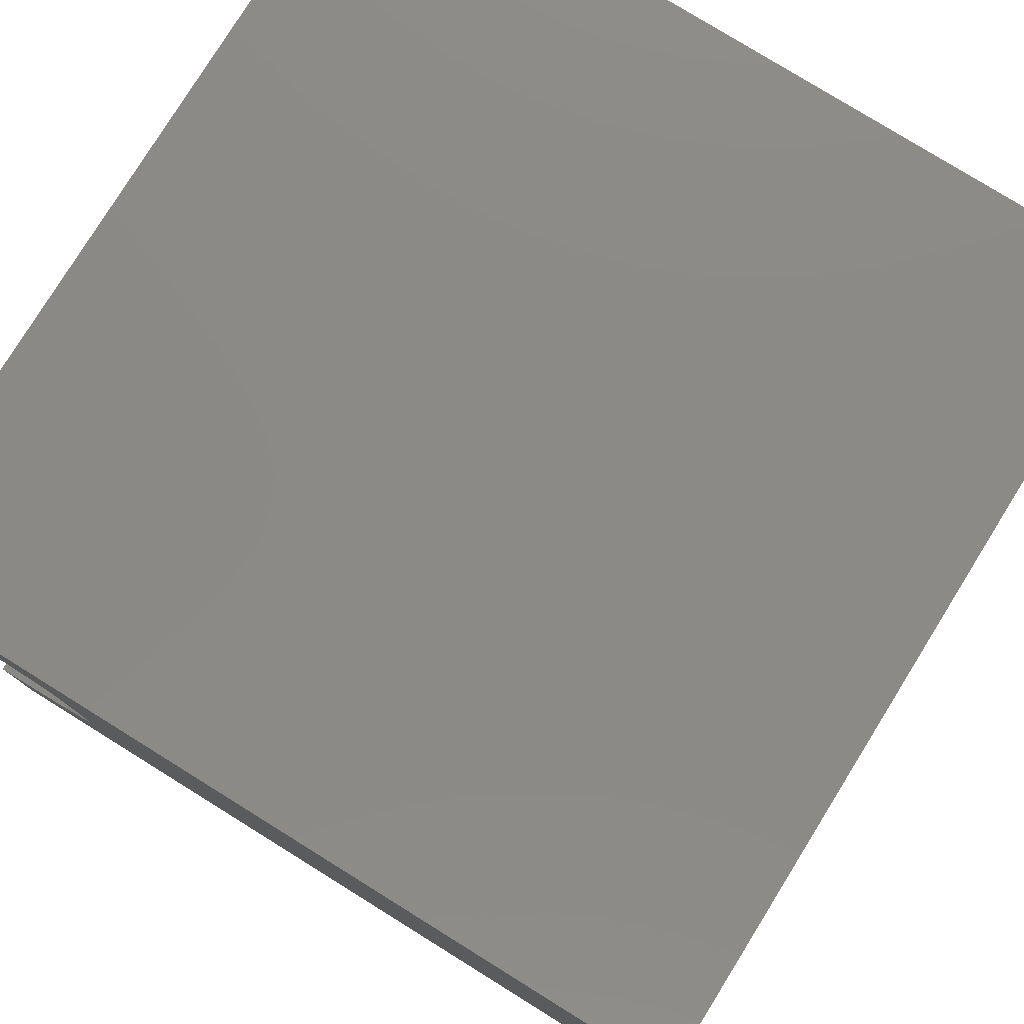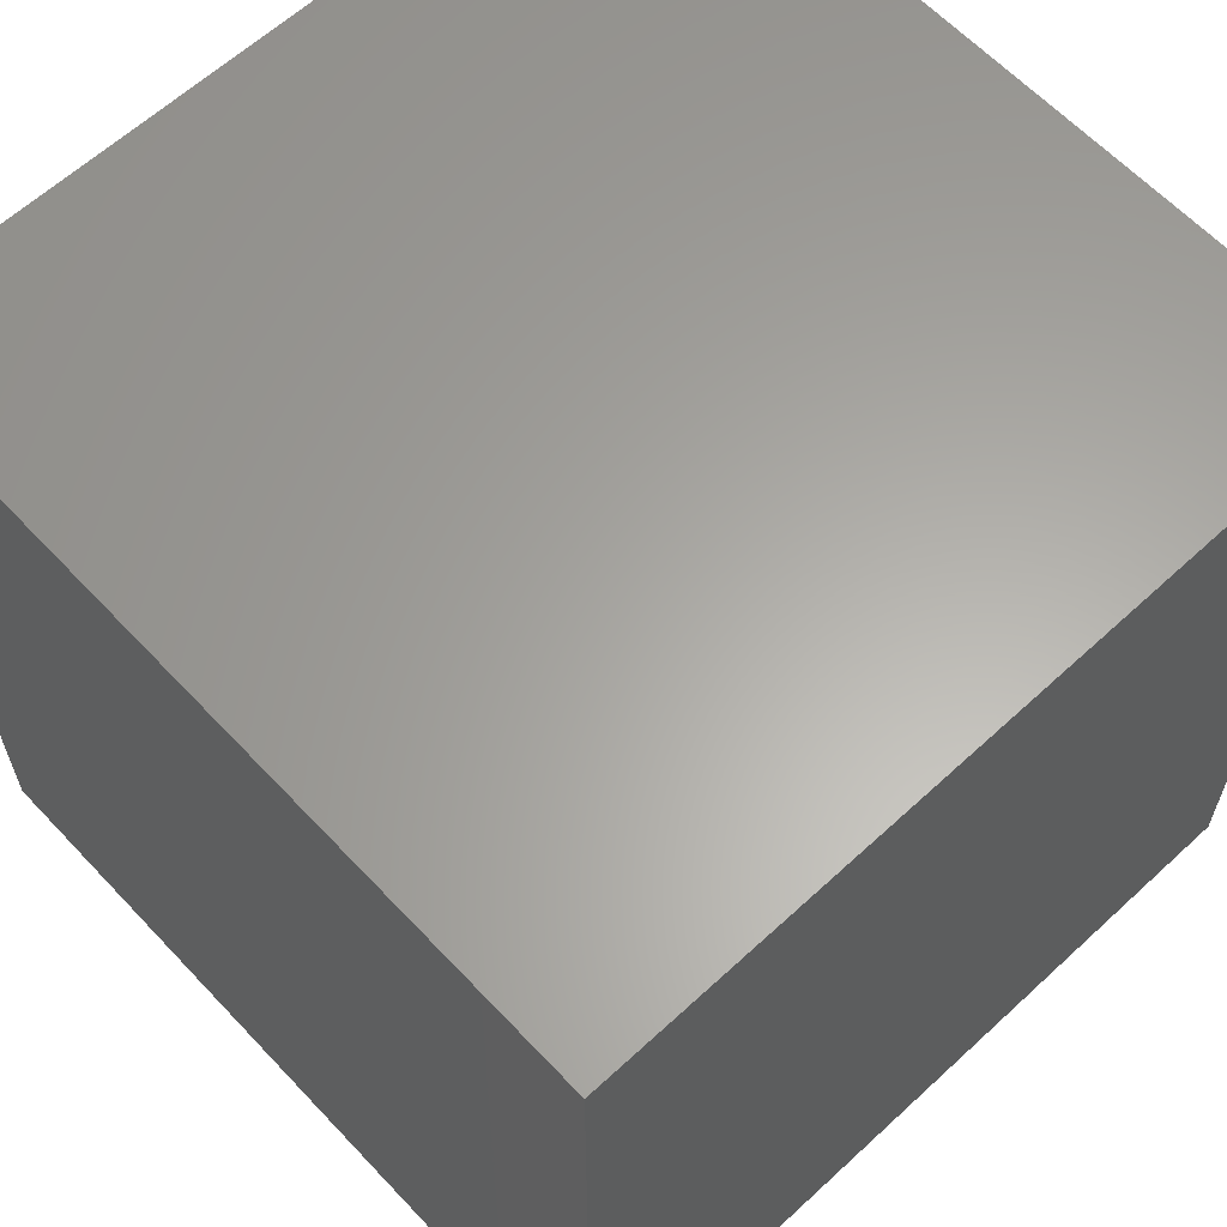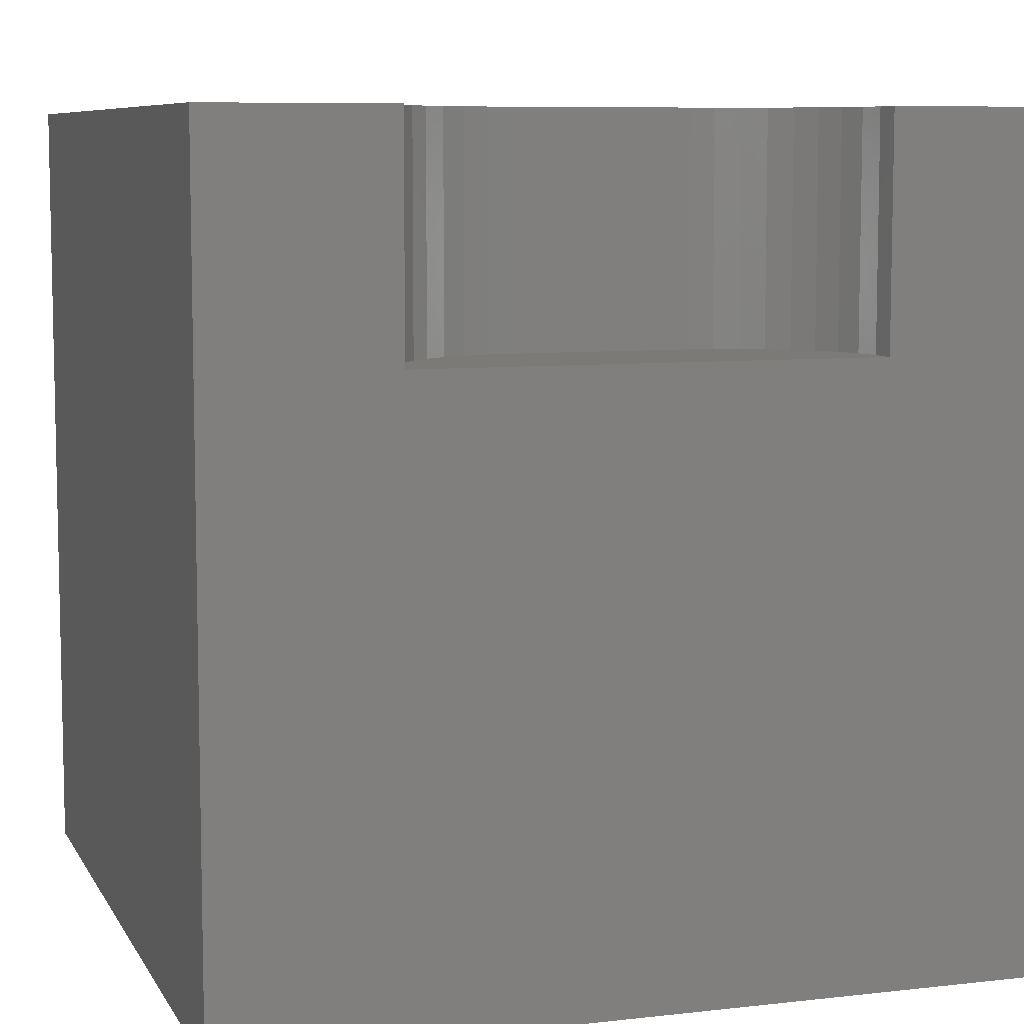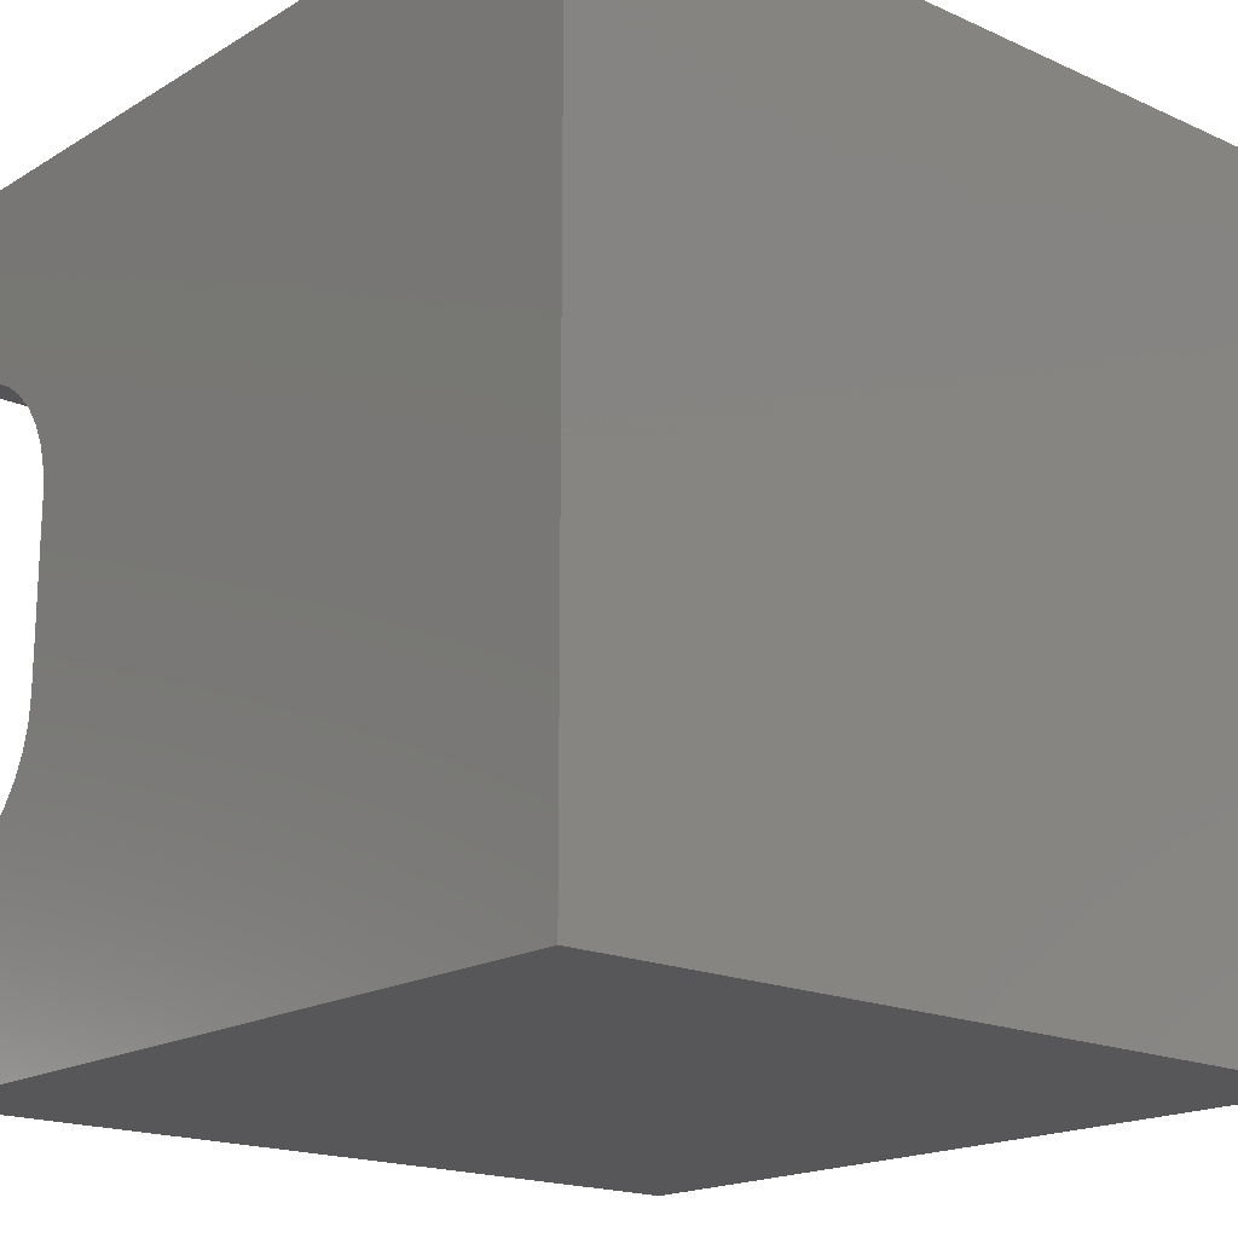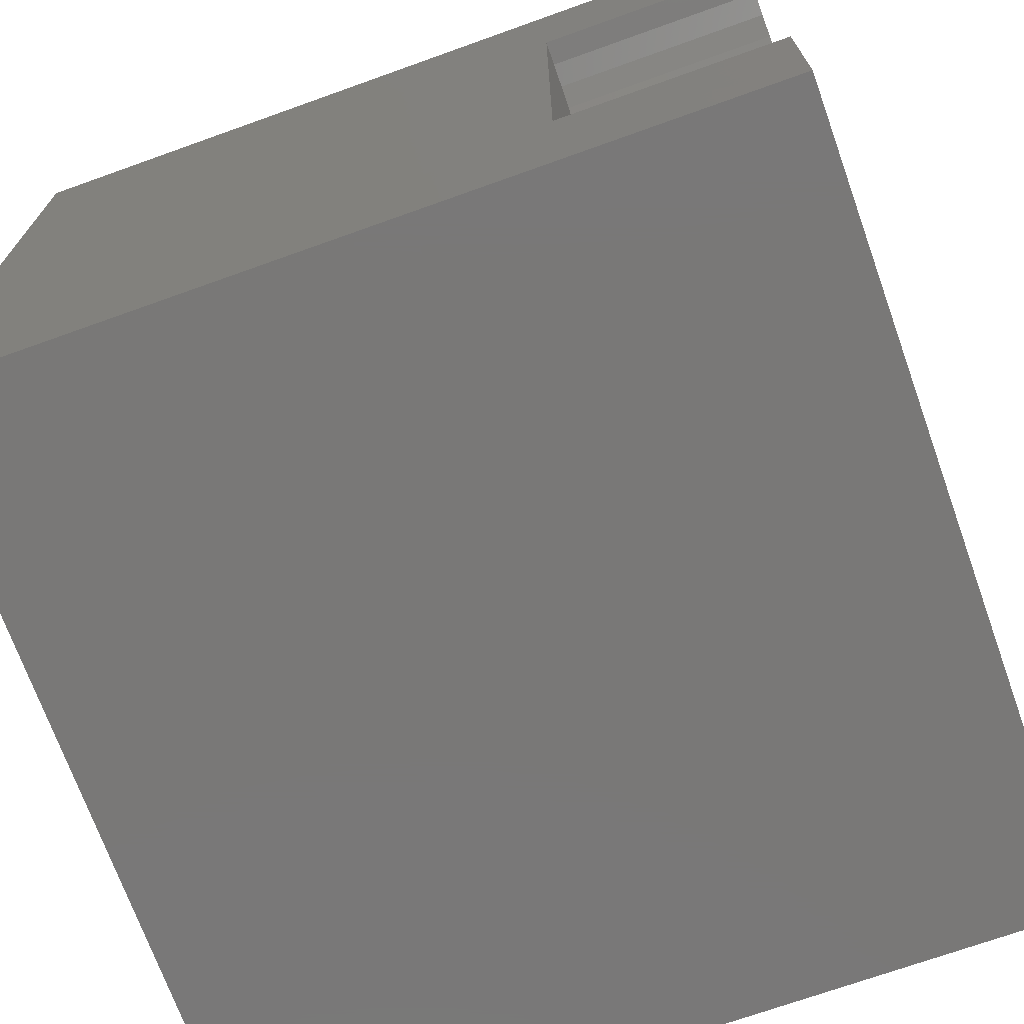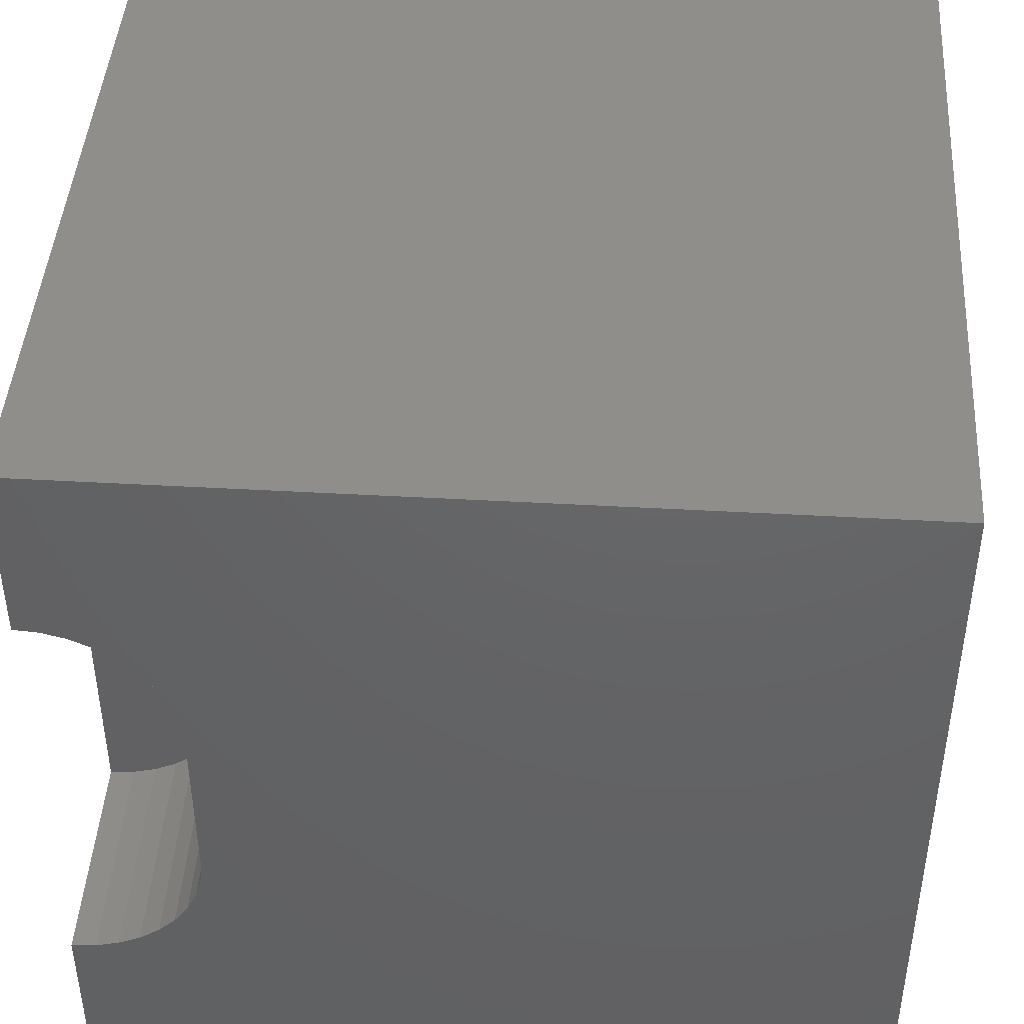
<metadata>
{"format":"stl","ext":"stl","renderer":"f3d","projection":"perspective","resolution":1024,"background":"white","views":[{"elev":78.8,"azim":31.8,"up":"+Y"},{"elev":62.3,"azim":136.9,"up":"+Y"},{"elev":7.8,"azim":-107.8,"up":"+Z"},{"elev":-18.1,"azim":48.9,"up":"+Y"},{"elev":-71.2,"azim":-70.3,"up":"+Y"},{"elev":44.1,"azim":3.8,"up":"+Y"}]}
</metadata>
<code>
# stl→obj: 52 verts, 92 faces
v 0 0 10
v 0 2.228 10
v 0 2.228 7.263
v 0 7.772 10
v 0 10 10
v 0 7.772 7.263
v 0 10 0
v 0 0 0
v 0.2979 2.254 10
v 1.314 2.84 10
v 1.103 2.629 10
v 10 0 10
v 0.8576 2.457 10
v 0.5867 2.331 10
v 1.05e-16 7.772 10
v 0.2979 7.746 10
v 0.5867 7.669 10
v 10 10 10
v 0.8576 7.543 10
v 1.103 7.371 10
v 1.314 7.16 10
v 1.485 6.915 10
v 1.612 6.644 10
v 1.689 3.645 10
v 1.612 3.356 10
v 1.485 3.085 10
v 1.689 6.355 10
v 1.715 6.057 10
v 1.715 3.943 10
v 10 10 0
v 10 0 0
v 0.2979 2.254 7.263
v 0.5867 2.331 7.263
v 1.715 3.943 7.263
v 0.5867 7.669 7.263
v 0.2979 7.746 7.263
v 1.715 6.057 7.263
v 1.05e-16 7.772 7.263
v -3.151e-16 2.228 7.263
v 0.8576 2.457 7.263
v 1.103 2.629 7.263
v 1.314 2.84 7.263
v 1.485 3.085 7.263
v 1.612 3.356 7.263
v 1.689 3.645 7.263
v 1.689 6.355 7.263
v 1.612 6.644 7.263
v 1.103 7.371 7.263
v 1.485 6.915 7.263
v 1.314 7.16 7.263
v 0.8576 7.543 7.263
v -3.151e-16 2.228 10
f 1 2 3
f 4 5 6
f 6 5 7
f 6 7 3
f 3 7 8
f 3 8 1
f 9 2 1
f 10 11 12
f 12 11 13
f 12 13 1
f 1 13 14
f 1 14 9
f 15 16 5
f 5 16 17
f 5 17 18
f 18 17 19
f 18 19 20
f 20 21 18
f 18 21 22
f 18 22 23
f 24 25 12
f 12 25 26
f 12 26 10
f 23 27 18
f 18 27 28
f 18 28 12
f 12 28 29
f 12 29 24
f 30 18 31
f 31 18 12
f 7 30 8
f 8 30 31
f 18 30 5
f 5 30 7
f 31 12 8
f 8 12 1
f 32 33 34
f 35 36 37
f 37 36 38
f 37 38 34
f 34 38 39
f 34 39 32
f 33 40 34
f 34 40 41
f 34 41 42
f 42 43 34
f 34 43 44
f 34 44 45
f 46 47 48
f 48 47 49
f 48 49 50
f 46 48 37
f 37 48 51
f 37 51 35
f 39 52 9
f 39 9 32
f 32 9 14
f 32 14 33
f 33 14 13
f 33 13 40
f 40 13 11
f 40 11 41
f 41 11 10
f 41 10 42
f 42 10 26
f 42 26 43
f 43 26 25
f 43 25 44
f 44 25 24
f 44 24 45
f 45 24 29
f 45 29 34
f 37 28 27
f 37 27 46
f 46 27 23
f 46 23 47
f 47 23 22
f 47 22 49
f 49 22 21
f 49 21 50
f 50 21 20
f 50 20 48
f 48 20 19
f 48 19 51
f 51 19 17
f 51 17 35
f 35 17 16
f 35 16 36
f 36 16 15
f 36 15 38
f 37 34 28
f 28 34 29

</code>
